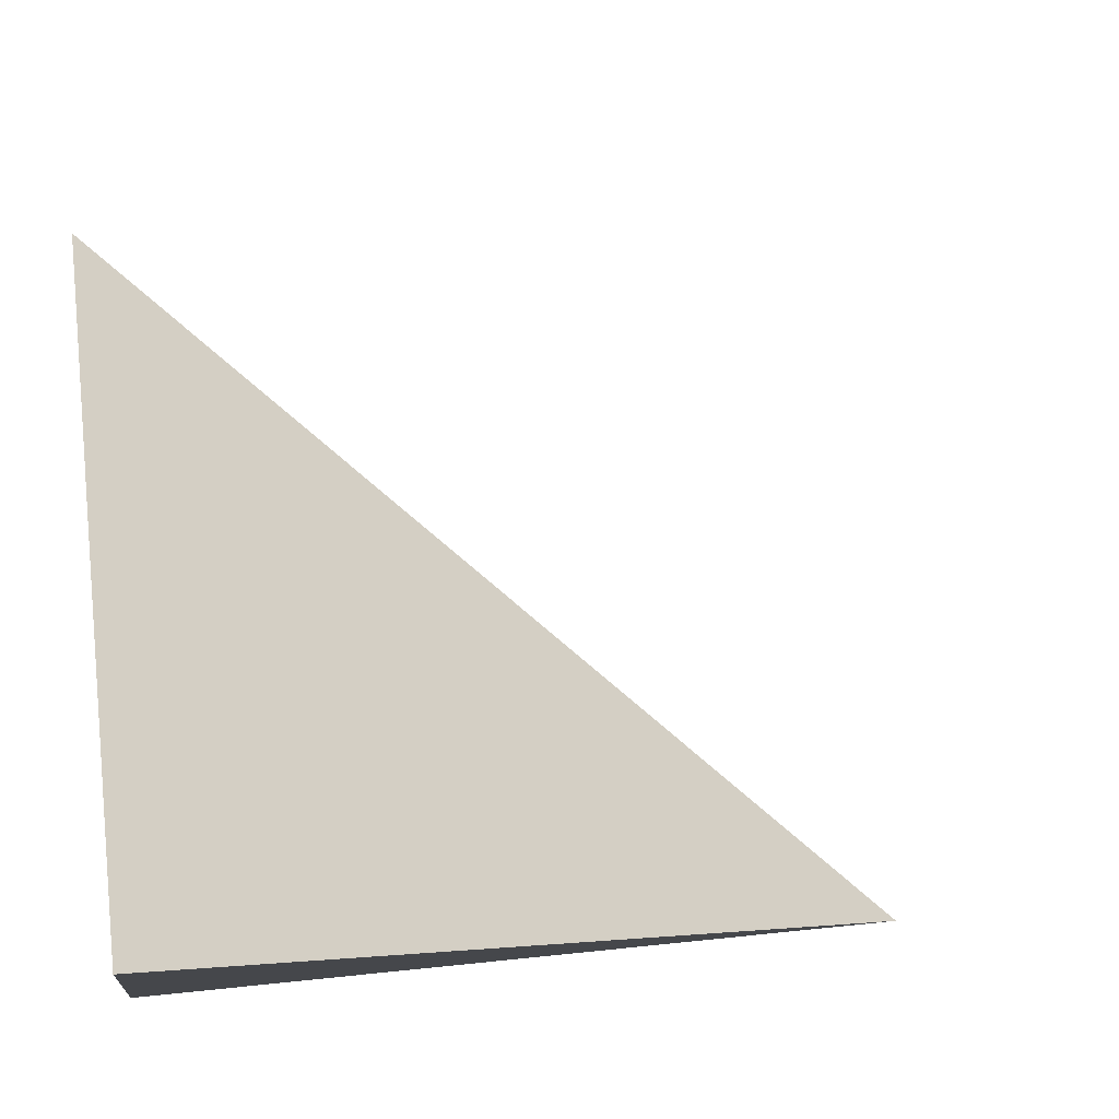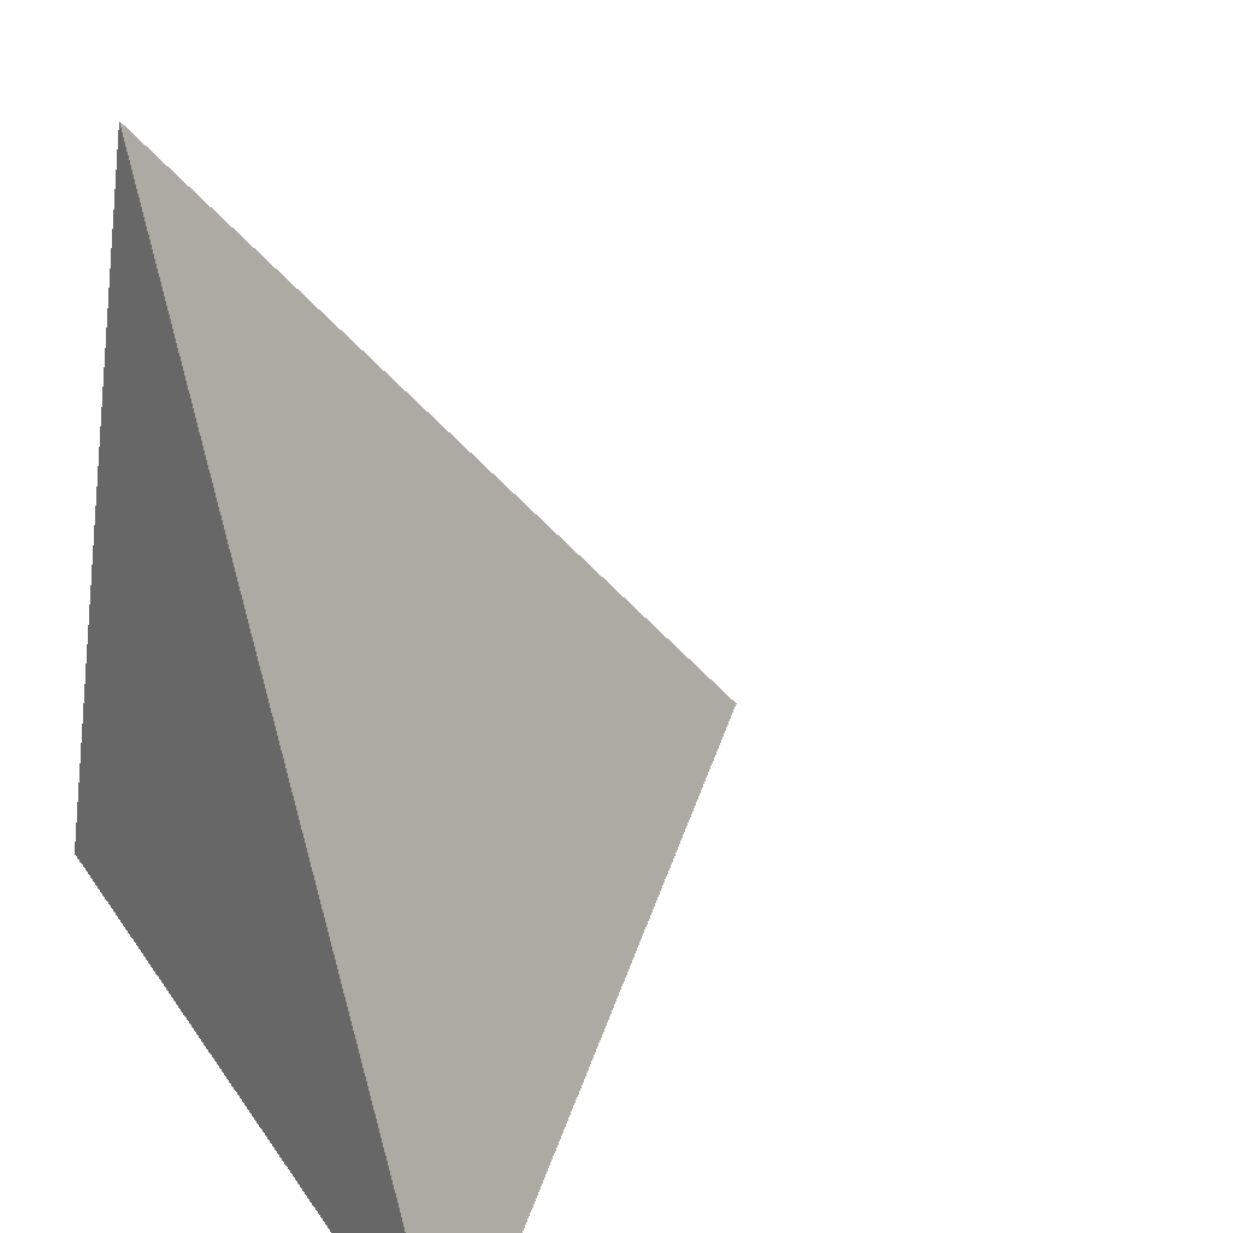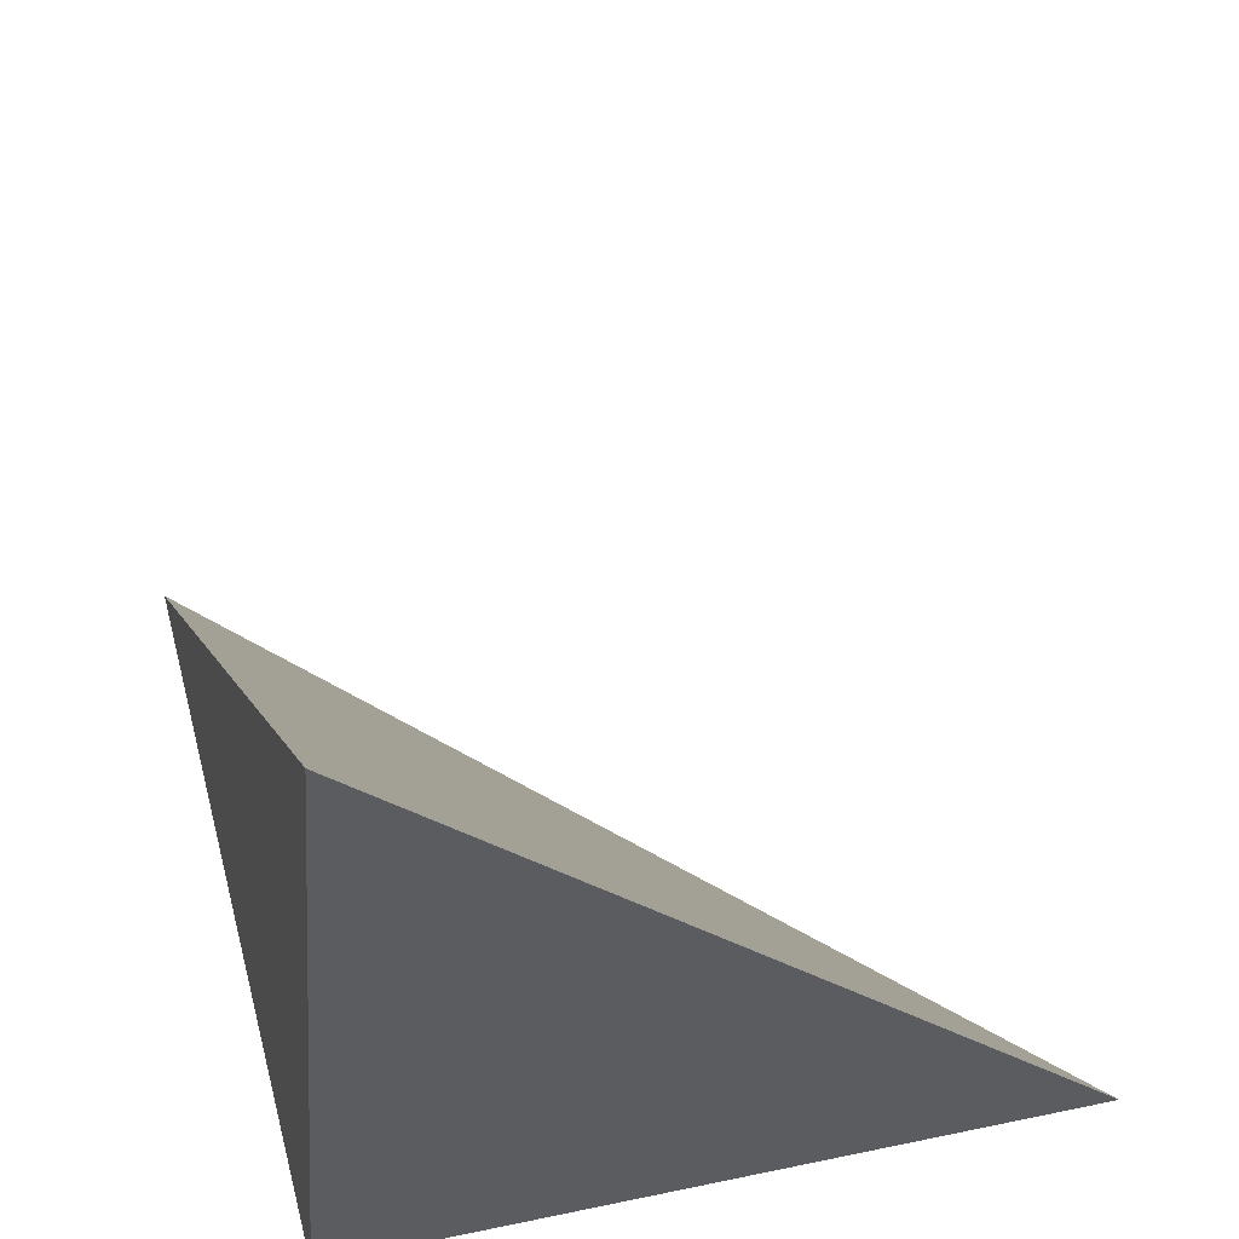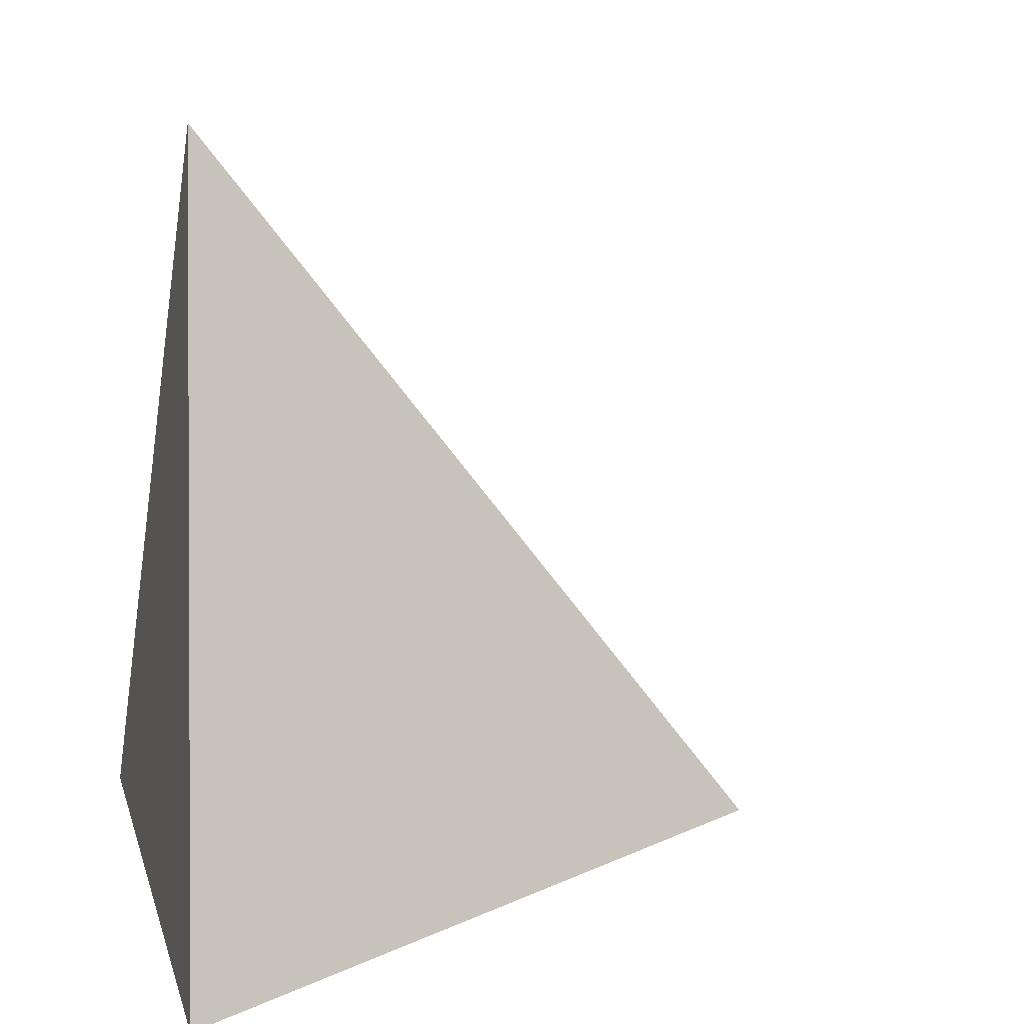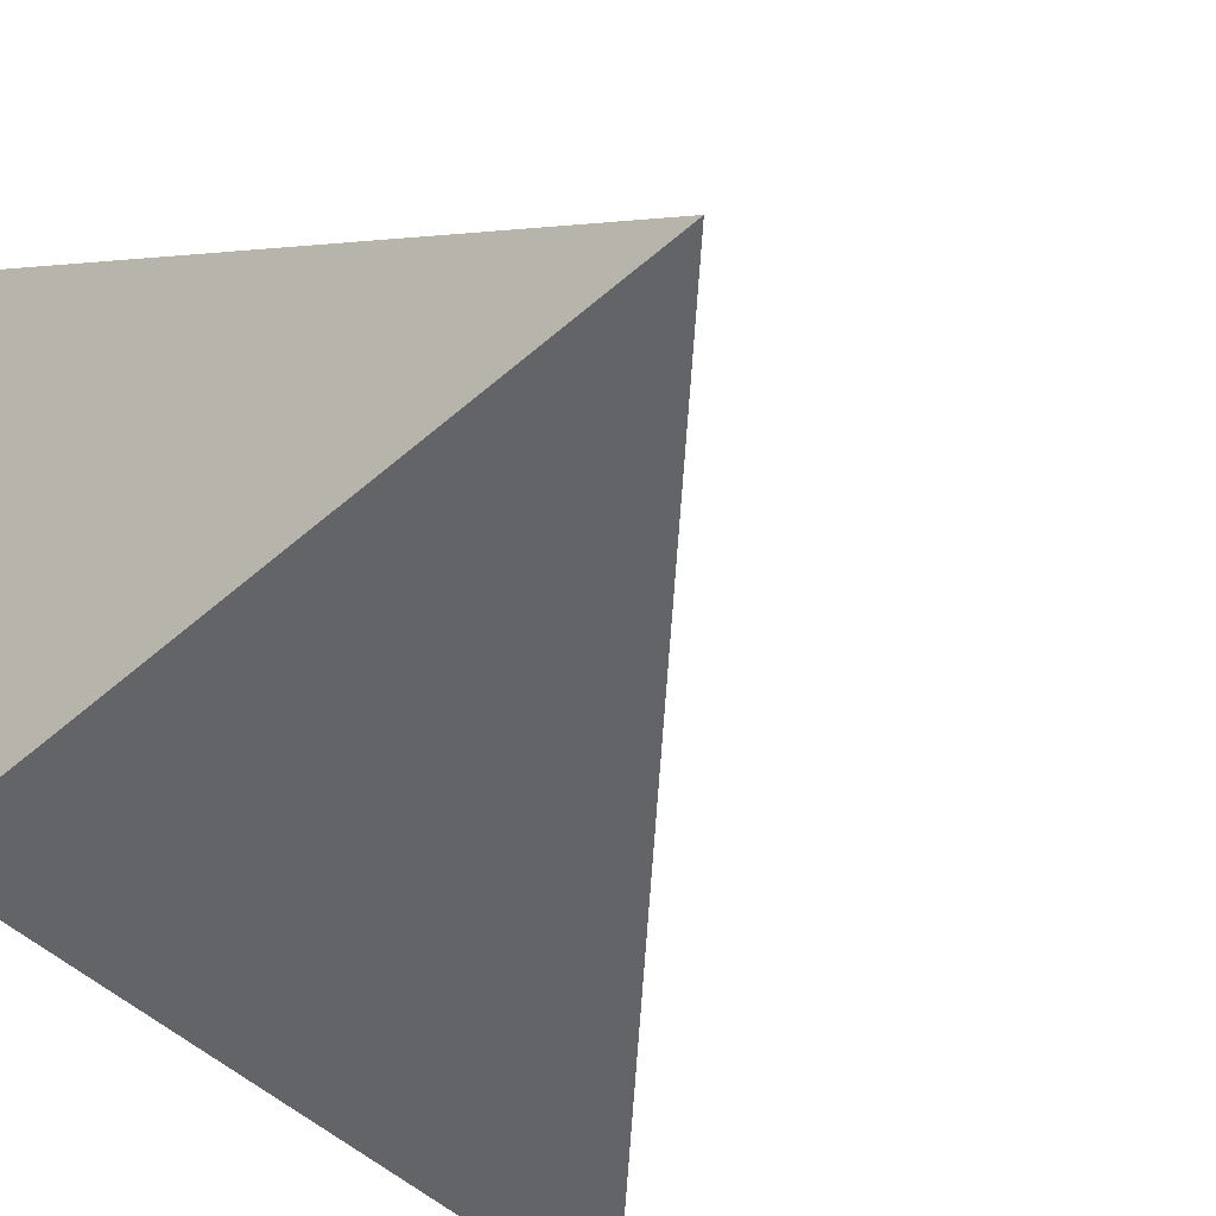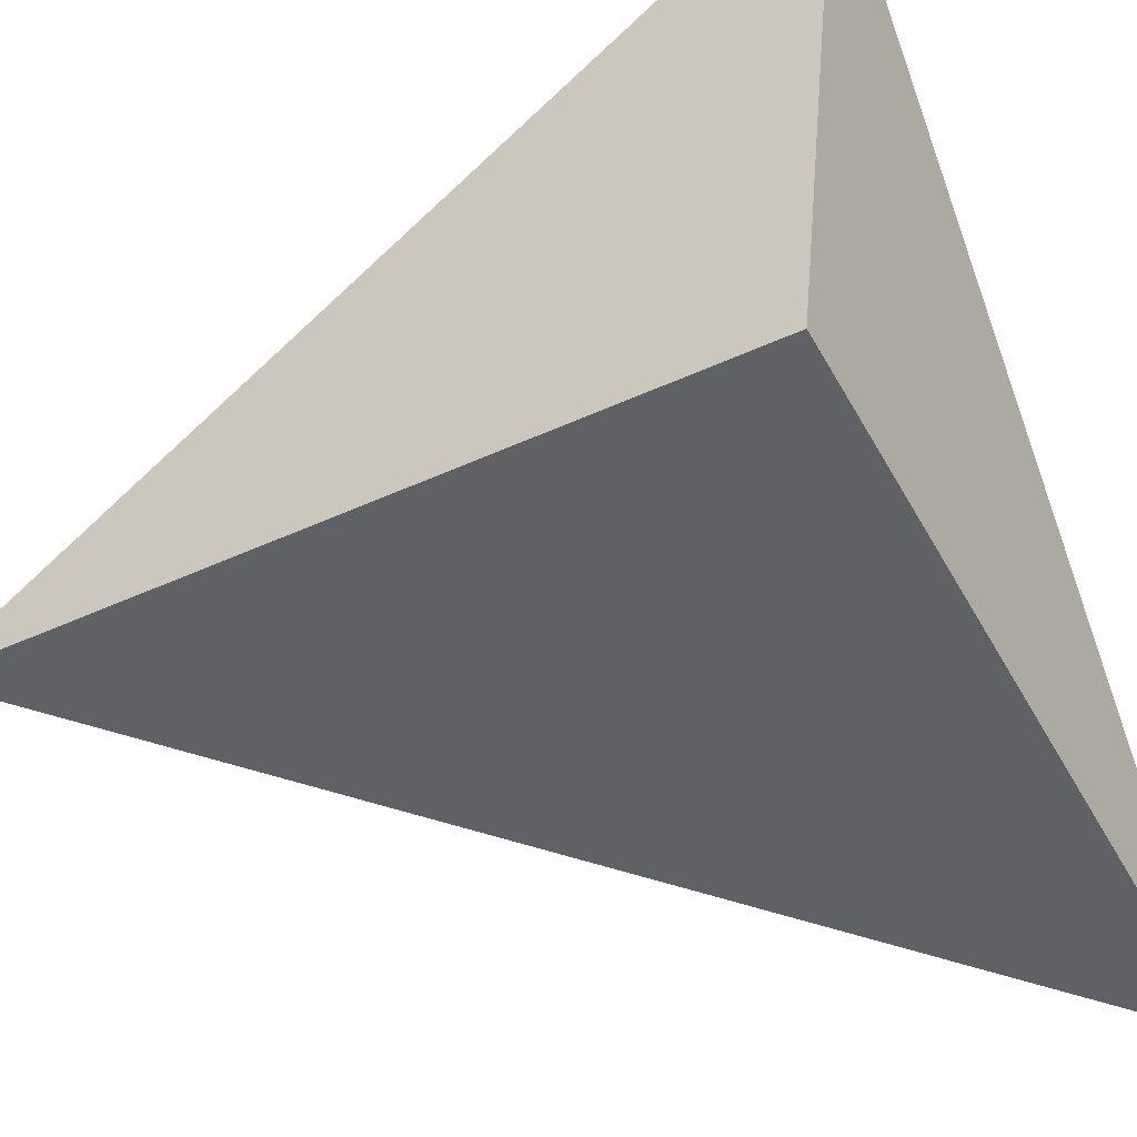
<metadata>
{"format":"obj","ext":"obj","renderer":"f3d","projection":"perspective","resolution":1024,"background":"white","views":[{"elev":-10.0,"azim":77.0,"up":"+Z"},{"elev":30.2,"azim":-31.1,"up":"+Y"},{"elev":59.3,"azim":-104.5,"up":"+Y"},{"elev":5.4,"azim":-13.6,"up":"+Y"},{"elev":-55.4,"azim":36.6,"up":"+Z"},{"elev":-53.7,"azim":-66.9,"up":"+Z"}]}
</metadata>
<code>
v  0.9769  0.1124  0.9769
v  1.971  0.01127  0.9715
v  1.08  1.096  1.08
v  0.9715  0.01127  1.971
f 1 3 2
f 1 4 3
f 1 2 4
f 2 3 4

</code>
